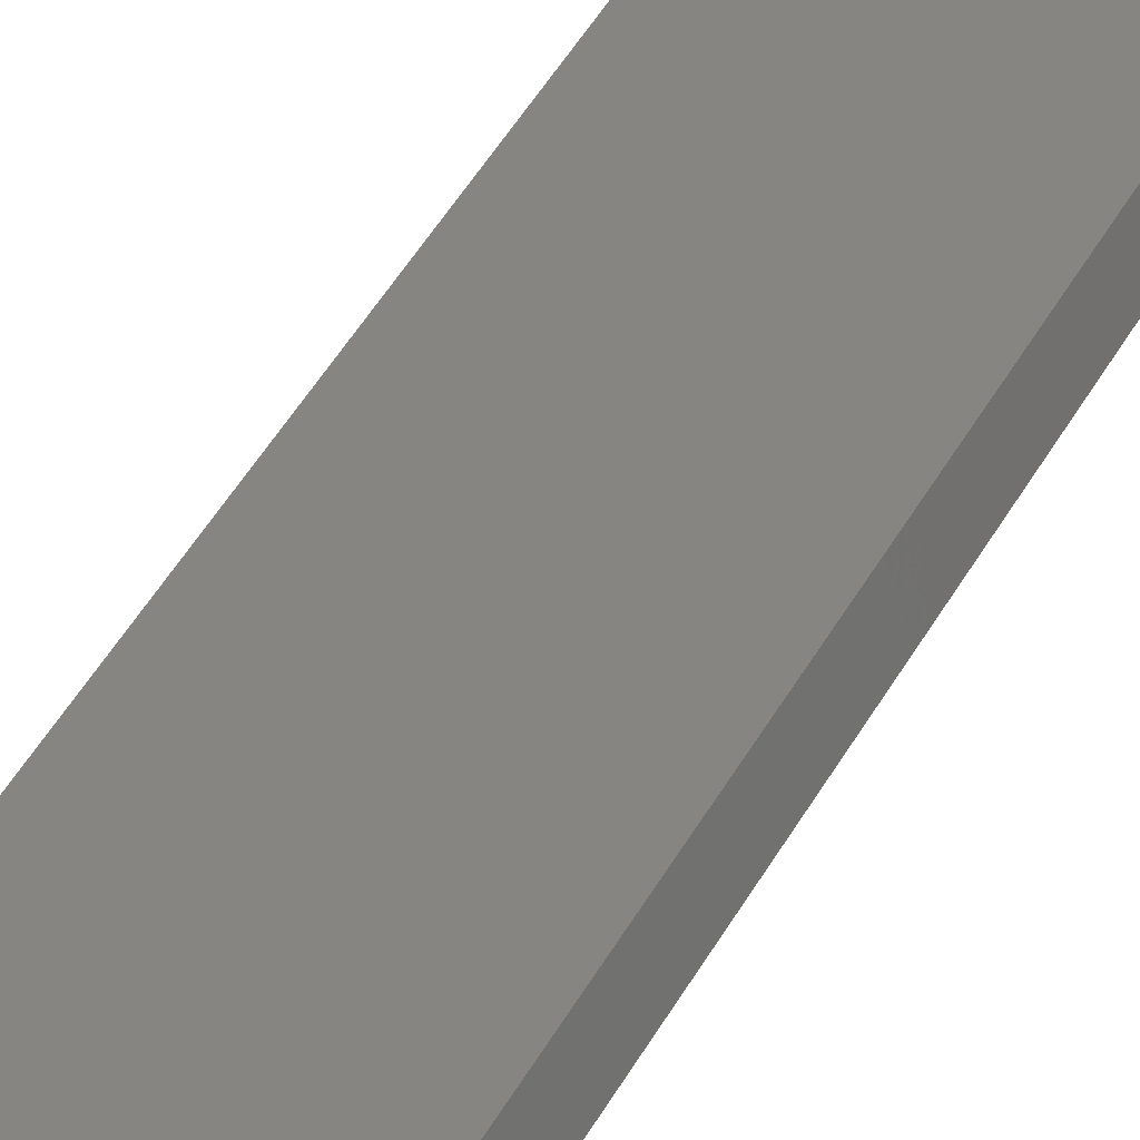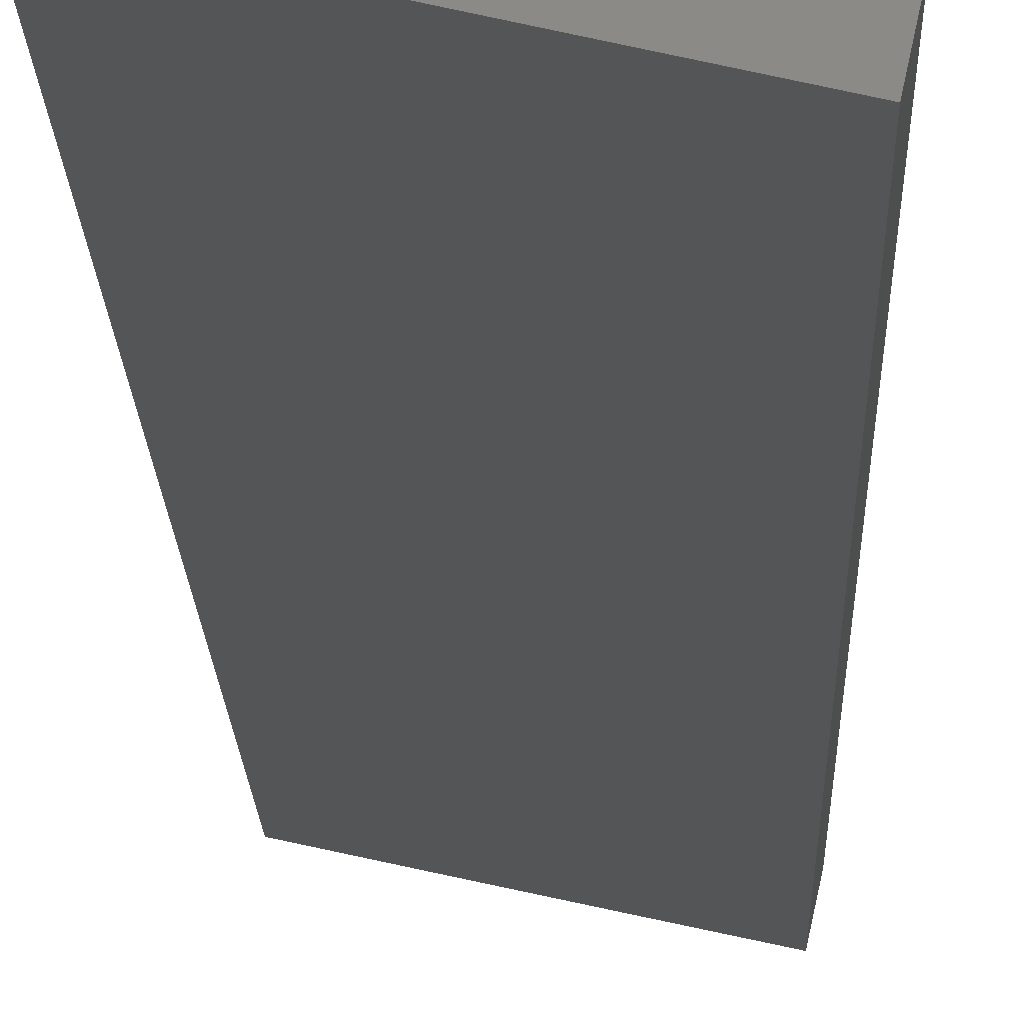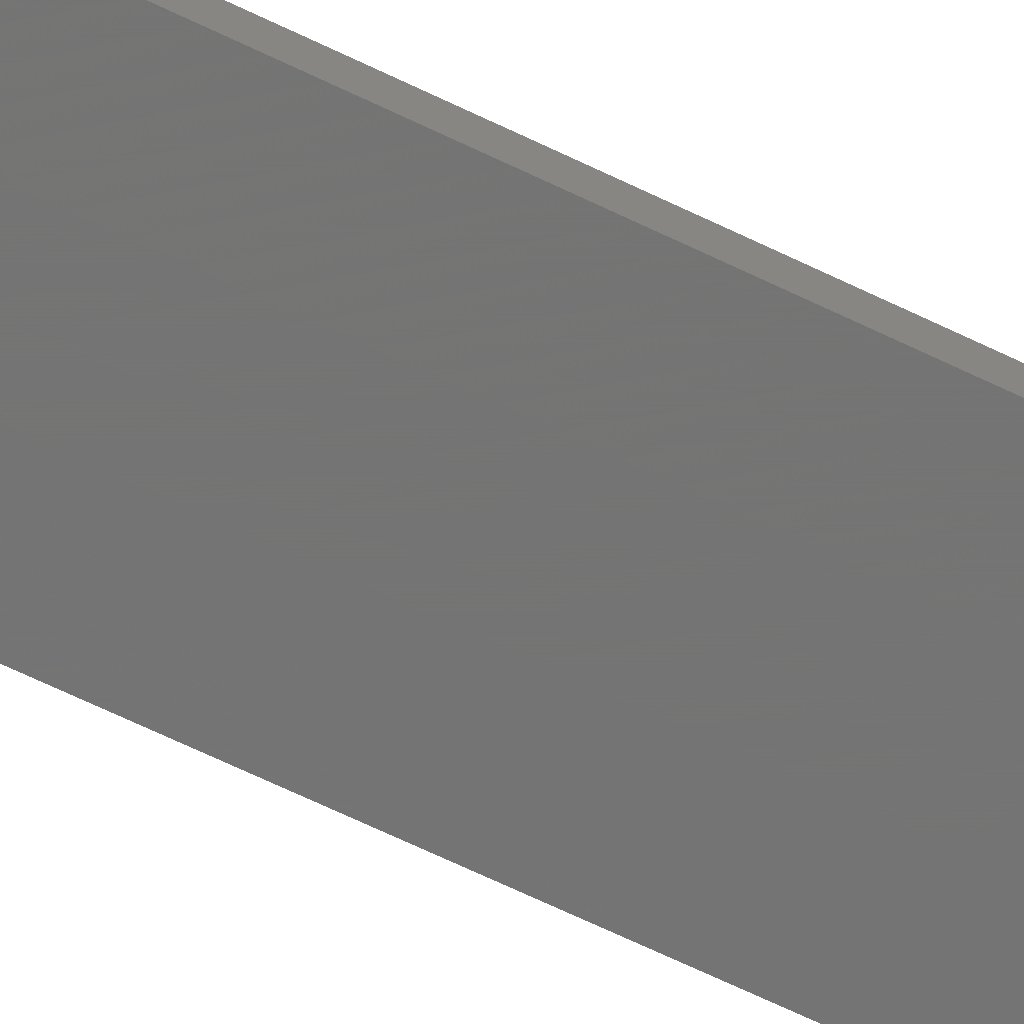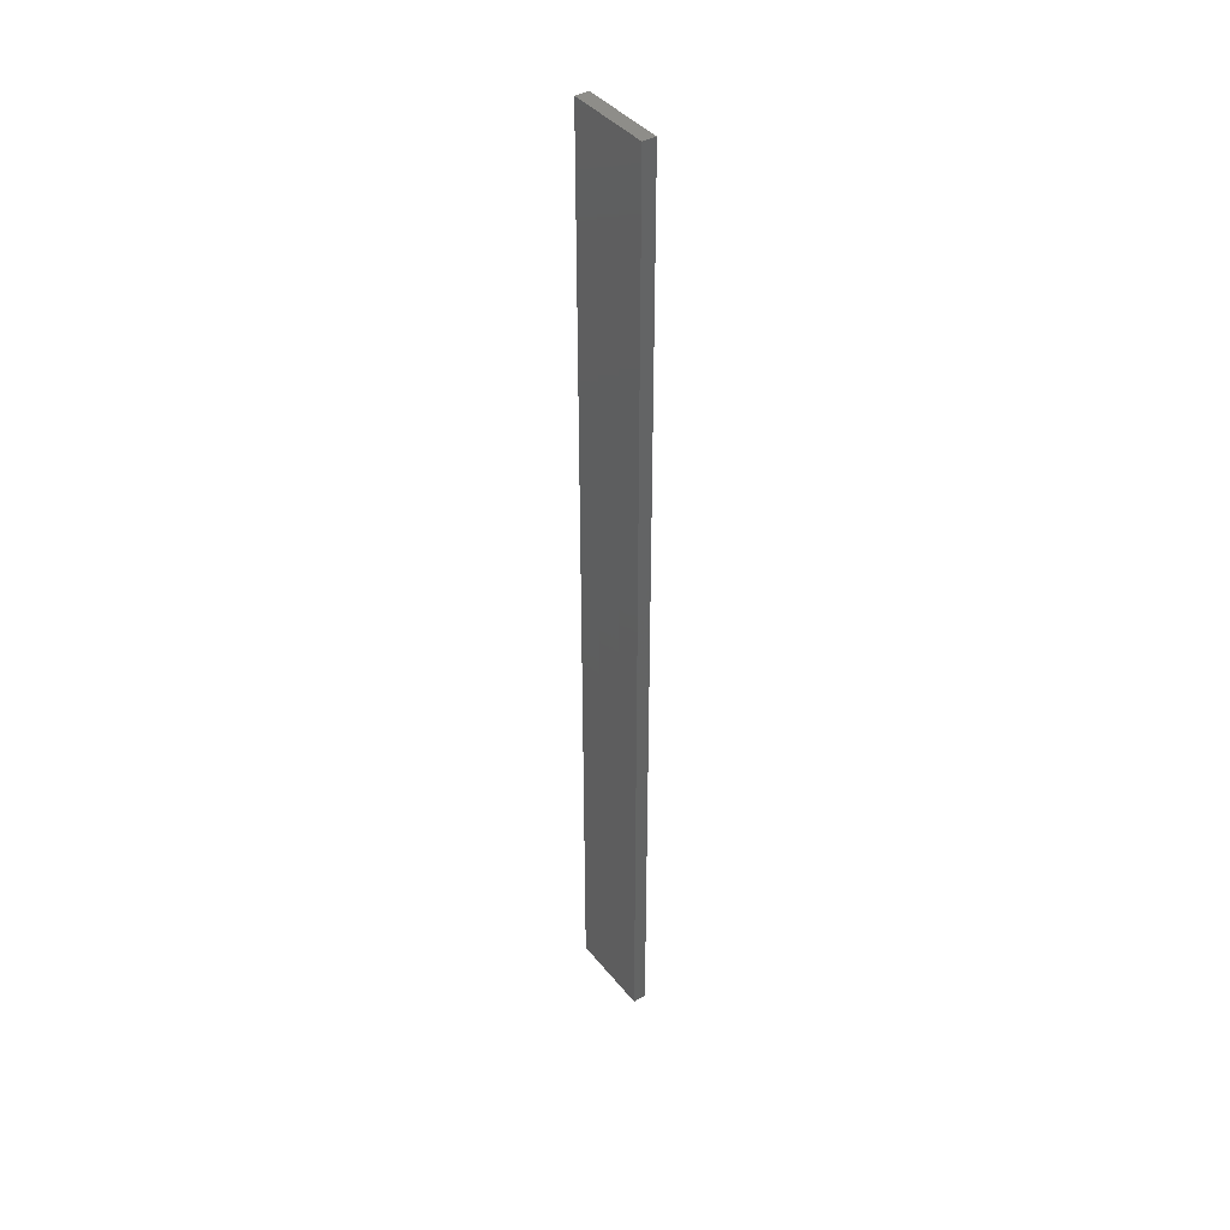
<metadata>
{"format":"stl","ext":"stl","renderer":"f3d","projection":"perspective","resolution":1024,"background":"white","views":[{"elev":28.3,"azim":18.9,"up":"+Y"},{"elev":-6.4,"azim":-179.4,"up":"+Y"},{"elev":-56.0,"azim":61.7,"up":"+Y"},{"elev":40.4,"azim":-112.8,"up":"+Z"}]}
</metadata>
<code>
# stl→obj: 16 verts, 28 faces
v 19.19 -2.361 -20.58
v 19.19 -2.361 -24.17
v 19.29 -2.338 -24.17
v 19.29 -2.338 -20.58
v 19.4 -2.316 -24.17
v 19.4 -2.316 -20.58
v 19.5 -2.293 -20.58
v 19.5 -2.293 -24.17
v 19.49 -2.244 -24.17
v 19.49 -2.244 -20.58
v 19.18 -2.312 -24.17
v 19.18 -2.312 -20.58
v 19.28 -2.289 -24.17
v 19.28 -2.289 -20.58
v 19.39 -2.267 -20.58
v 19.39 -2.267 -24.17
f 1 2 3
f 4 3 5
f 4 1 3
f 6 4 5
f 7 5 8
f 7 6 5
f 7 8 9
f 10 7 9
f 11 12 13
f 12 14 13
f 13 15 16
f 14 15 13
f 16 10 9
f 15 10 16
f 12 11 2
f 1 12 2
f 15 6 10
f 10 6 7
f 14 4 15
f 15 4 6
f 12 1 14
f 14 1 4
f 16 9 8
f 5 16 8
f 13 16 5
f 3 13 5
f 2 11 13
f 2 13 3

</code>
